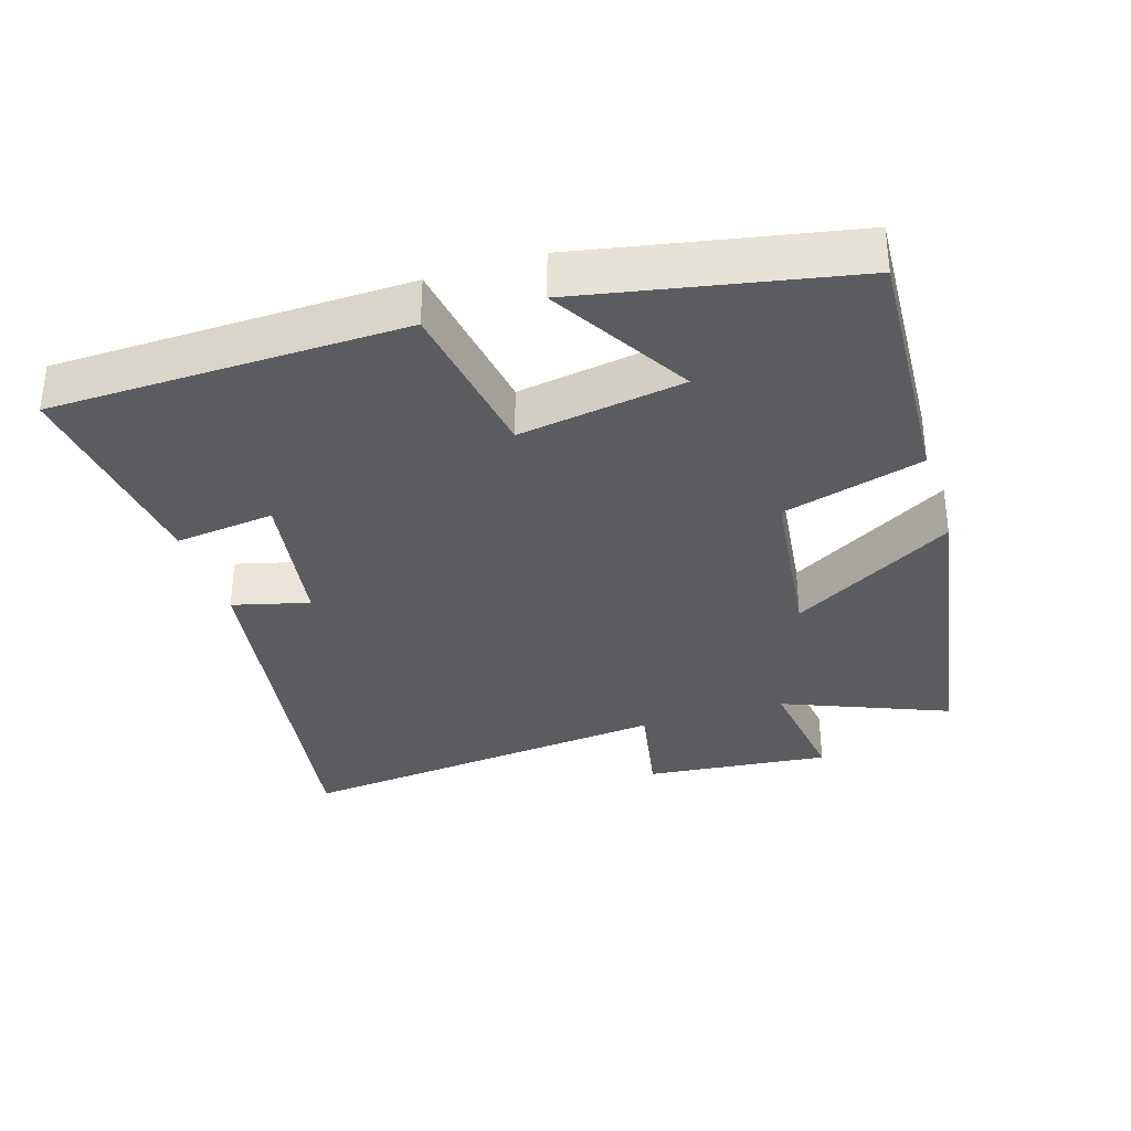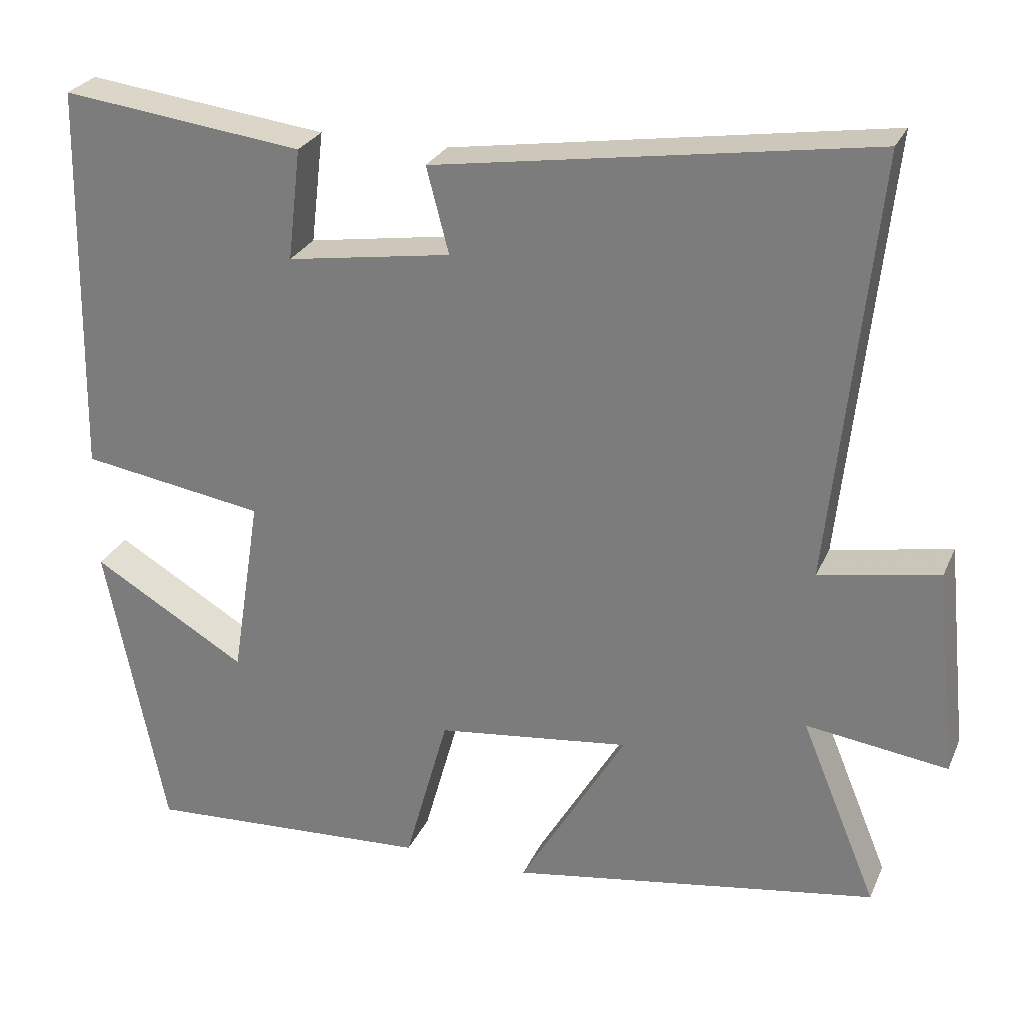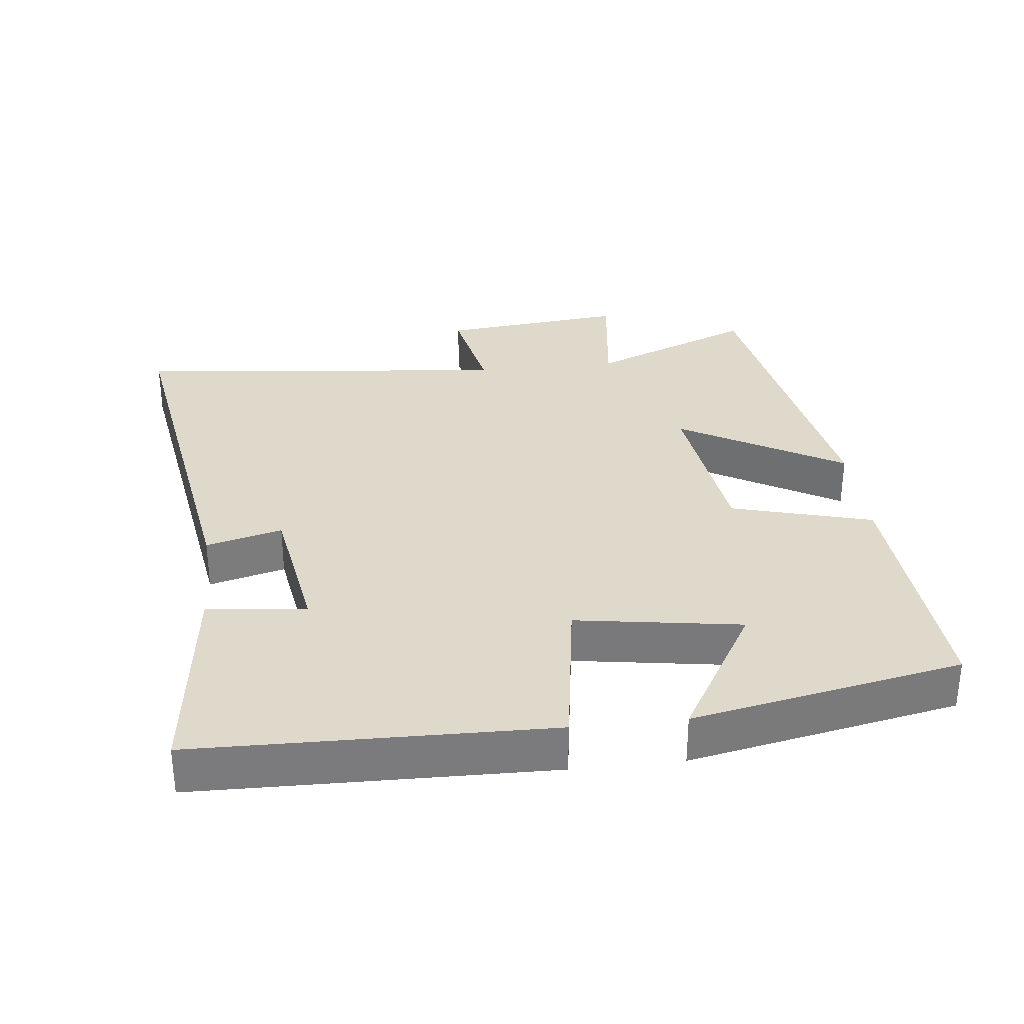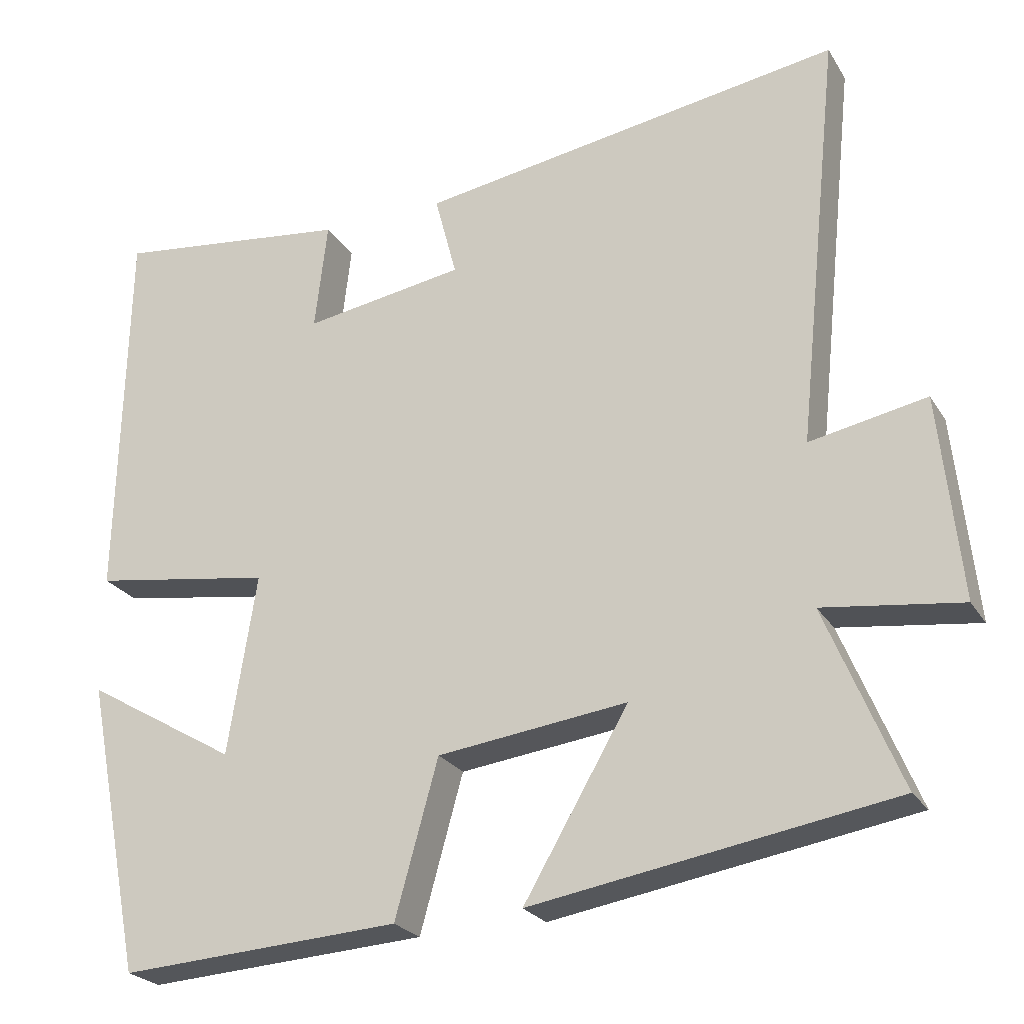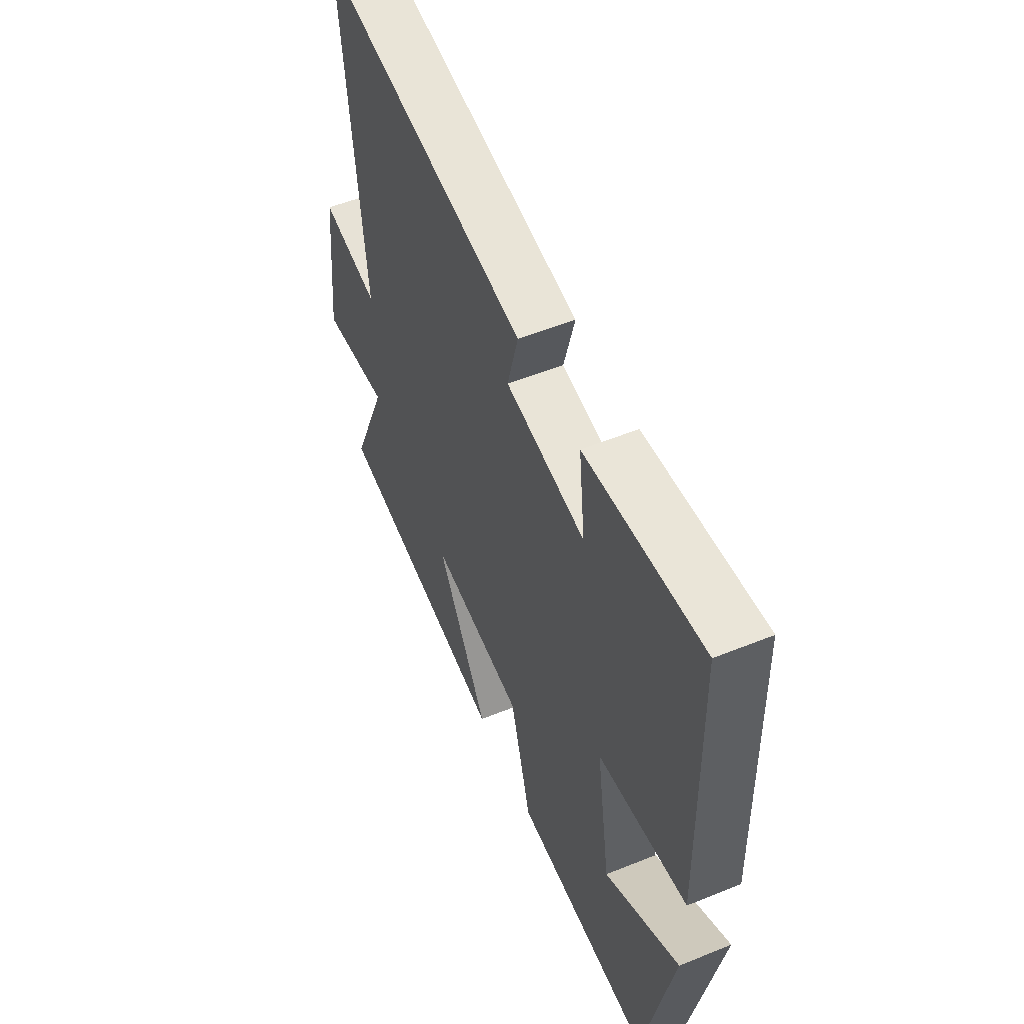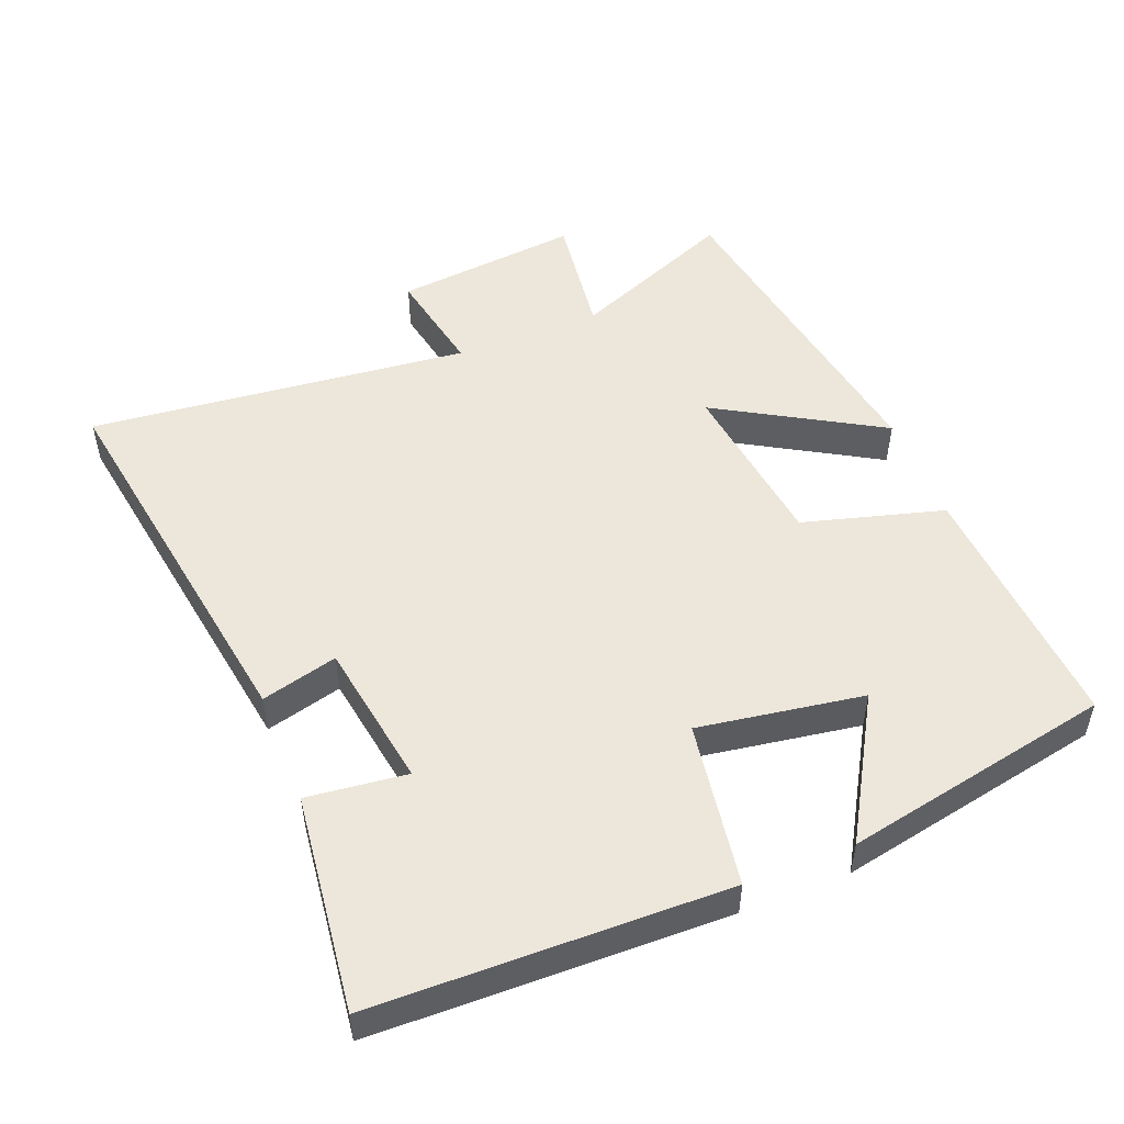
<metadata>
{"format":"obj","ext":"obj","renderer":"f3d","projection":"perspective","resolution":1024,"background":"white","views":[{"elev":-33.9,"azim":107.6,"up":"+Y"},{"elev":27.1,"azim":-159.8,"up":"+Z"},{"elev":31.8,"azim":83.5,"up":"+Y"},{"elev":-24.3,"azim":-155.6,"up":"+Z"},{"elev":53.9,"azim":66.7,"up":"+Z"},{"elev":50.9,"azim":68.3,"up":"+Y"}]}
</metadata>
<code>
v 0.423 0.07 -0.523
v 0.049 0.07 -0.5
v -0.008 0.07 -0.295
v -0.26 0.07 -0.263
v -0.121 0.07 -0.5
v -0.599 0.07 -0.421
v -0.5 0.07 -0.181
v -0.683 0.07 -0.205
v -0.655 0.07 0.065
v -0.5 0.07 0.035
v -0.558 0.07 0.589
v 0.006 0.07 0.5
v -0.023 0.07 0.389
v 0.191 0.07 0.355
v 0.174 0.07 0.5
v 0.489 0.07 0.538
v 0.5 0.07 0.026
v 0.26 0.07 -0.011
v 0.298 0.07 -0.251
v 0.5 0.07 -0.132
v 0.423 0 -0.523
v 0.049 0 -0.5
v -0.008 0 -0.295
v -0.26 0 -0.263
v -0.121 0 -0.5
v -0.599 0 -0.421
v -0.5 0 -0.181
v -0.683 0 -0.205
v -0.655 0 0.065
v -0.5 0 0.035
v -0.558 0 0.589
v 0.006 0 0.5
v -0.023 0 0.389
v 0.191 0 0.355
v 0.174 0 0.5
v 0.489 0 0.538
v 0.5 0 0.026
v 0.26 0 -0.011
v 0.298 0 -0.251
v 0.5 0 -0.132
f 19 20 1 2
f 18 19 2 3
f 16 17 18
f 15 16 18
f 14 15 18
f 18 3 4
f 14 18 4
f 13 14 4
f 12 13 4
f 11 12 4
f 10 11 4
f 7 8 9 10
f 7 10 4 5
f 5 6 7
f 22 21 40 39
f 23 22 39 38
f 38 37 36
f 38 36 35
f 38 35 34
f 24 23 38
f 24 38 34
f 24 34 33
f 24 33 32
f 24 32 31
f 24 31 30
f 30 29 28 27
f 25 24 30 27
f 27 26 25
f 1 21 22 2
f 2 22 23 3
f 3 23 24 4
f 4 24 25 5
f 5 25 26 6
f 6 26 27 7
f 7 27 28 8
f 8 28 29 9
f 9 29 30 10
f 10 30 31 11
f 11 31 32 12
f 12 32 33 13
f 13 33 34 14
f 14 34 35 15
f 15 35 36 16
f 16 36 37 17
f 17 37 38 18
f 18 38 39 19
f 19 39 40 20
f 20 40 21 1

</code>
